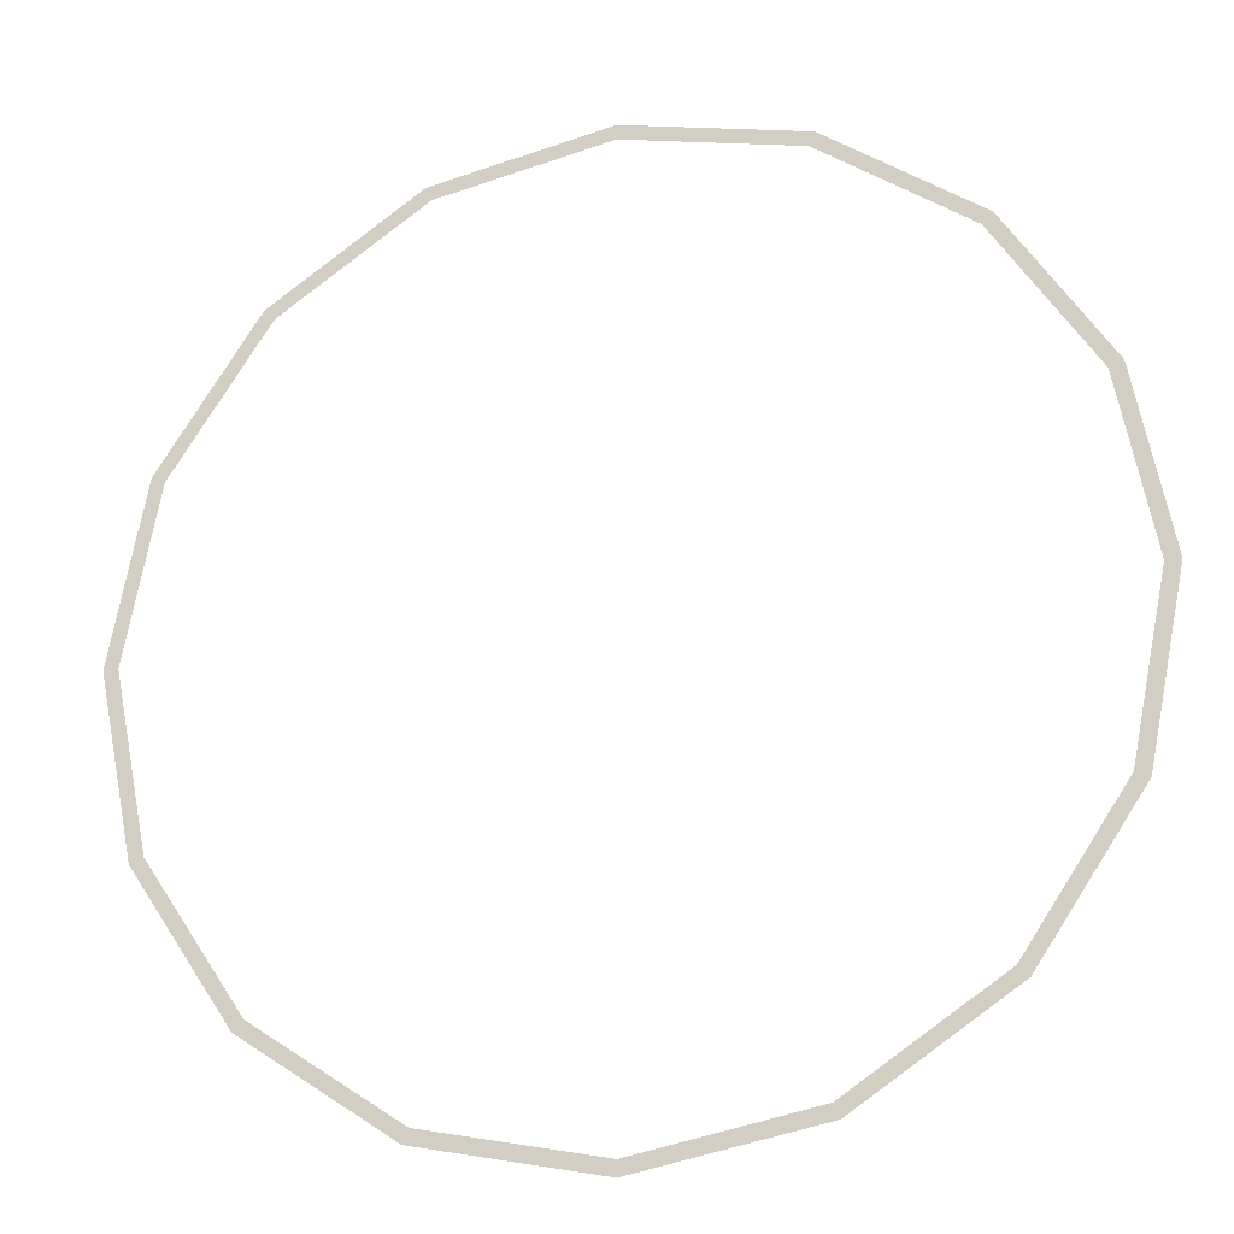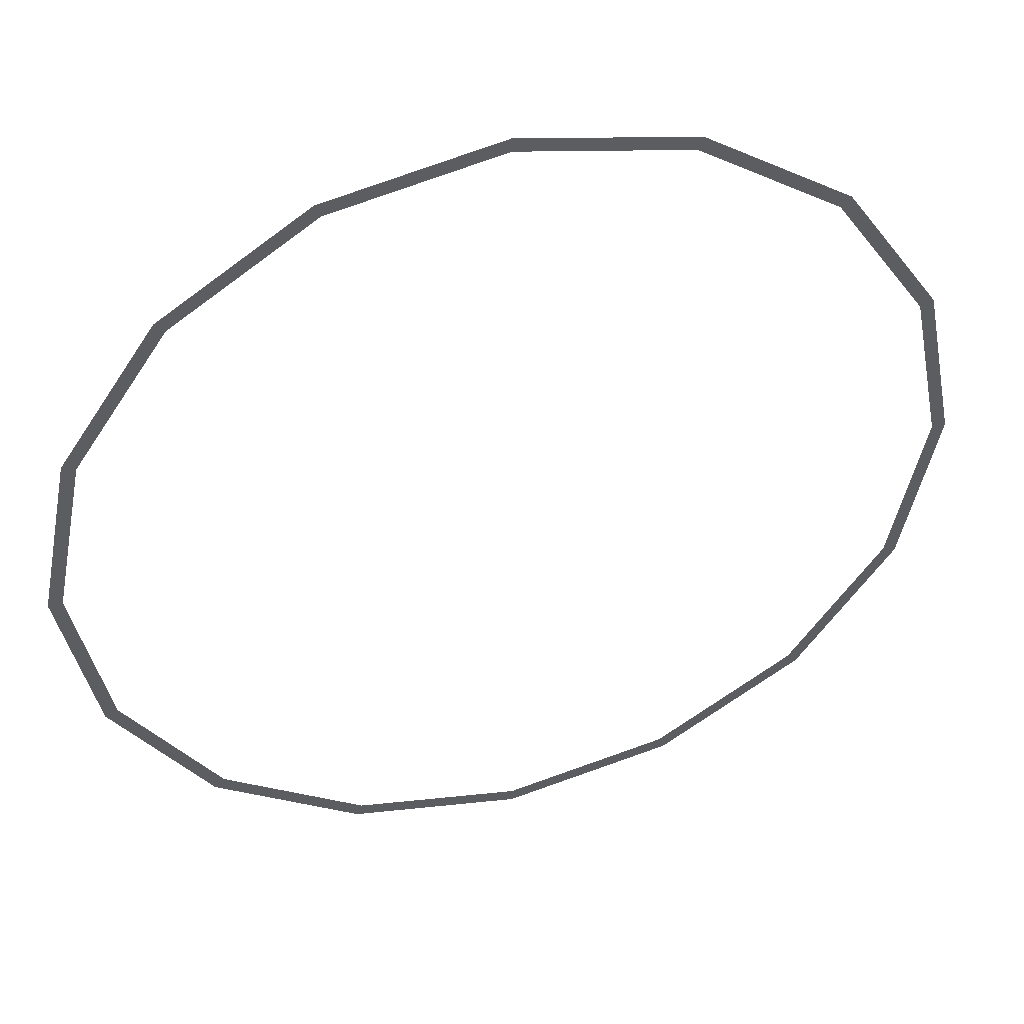
<metadata>
{"format":"obj","ext":"obj","renderer":"f3d","projection":"perspective","resolution":1024,"background":"white","views":[{"elev":-20.9,"azim":16.3,"up":"+Z"},{"elev":45.8,"azim":164.2,"up":"+Z"}]}
</metadata>
<code>
v 1.55 0 0
v 1.6 0 0
v 1.478 0 0.6123
v 1.432 0 0.5932
v 1.432 0 0.5932
v 1.478 0 0.6123
v 1.131 0 1.131
v 1.096 0 1.096
v 1.096 0 1.096
v 1.131 0 1.131
v 0.6123 0 1.478
v 0.5932 0 1.432
v 0.5932 0 1.432
v 0.6123 0 1.478
v 0 0 1.6
v 0 0 1.55
v 0 0 1.55
v 0 0 1.6
v -0.6123 0 1.478
v -0.5932 0 1.432
v -0.5932 0 1.432
v -0.6123 0 1.478
v -1.131 0 1.131
v -1.096 0 1.096
v -1.096 0 1.096
v -1.131 0 1.131
v -1.478 0 0.6123
v -1.432 0 0.5932
v -1.432 0 0.5932
v -1.478 0 0.6123
v -1.6 0 0
v -1.55 0 0
v -1.55 0 0
v -1.6 0 0
v -1.478 0 -0.6123
v -1.432 0 -0.5932
v -1.432 0 -0.5932
v -1.478 0 -0.6123
v -1.131 0 -1.131
v -1.096 0 -1.096
v -1.096 0 -1.096
v -1.131 0 -1.131
v -0.6123 0 -1.478
v -0.5932 0 -1.432
v -0.5932 0 -1.432
v -0.6123 0 -1.478
v 0 0 -1.6
v 0 0 -1.55
v 0 0 -1.55
v 0 0 -1.6
v 0.6123 0 -1.478
v 0.5932 0 -1.432
v 0.5932 0 -1.432
v 0.6123 0 -1.478
v 1.131 0 -1.131
v 1.096 0 -1.096
v 1.096 0 -1.096
v 1.131 0 -1.131
v 1.478 0 -0.6123
v 1.432 0 -0.5932
v 1.432 0 -0.5932
v 1.478 0 -0.6123
v 1.6 0 0
v 1.55 0 0
g mesh1356
f 1 2 3
f 3 4 1
f 5 6 7
f 7 8 5
f 9 10 11
f 11 12 9
f 13 14 15
f 15 16 13
f 17 18 19
f 19 20 17
f 21 22 23
f 23 24 21
f 25 26 27
f 27 28 25
f 29 30 31
f 31 32 29
f 33 34 35
f 35 36 33
f 37 38 39
f 39 40 37
f 41 42 43
f 43 44 41
f 45 46 47
f 47 48 45
f 49 50 51
f 51 52 49
f 53 54 55
f 55 56 53
f 57 58 59
f 59 60 57
f 61 62 63
f 63 64 61

</code>
